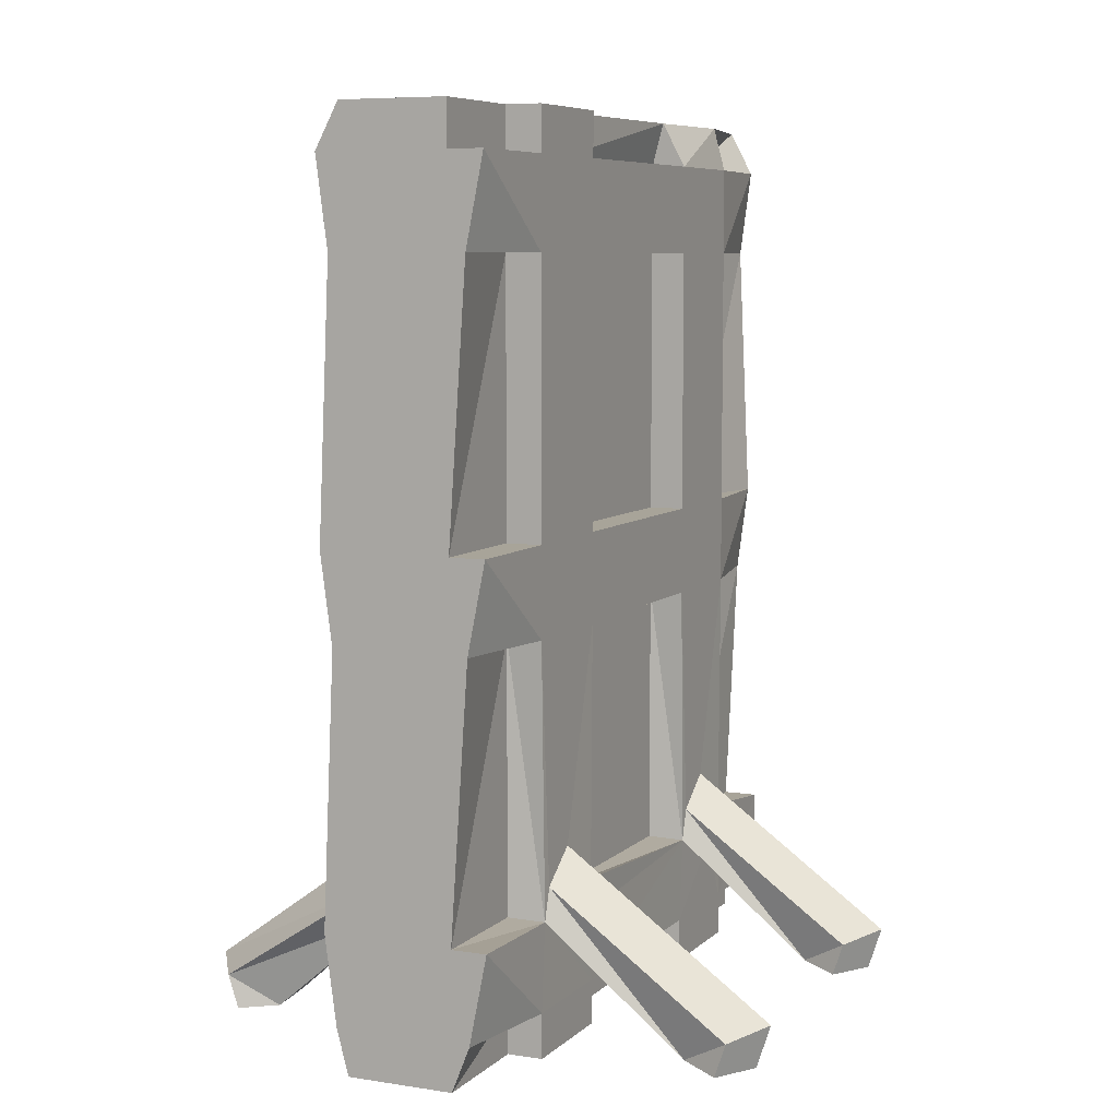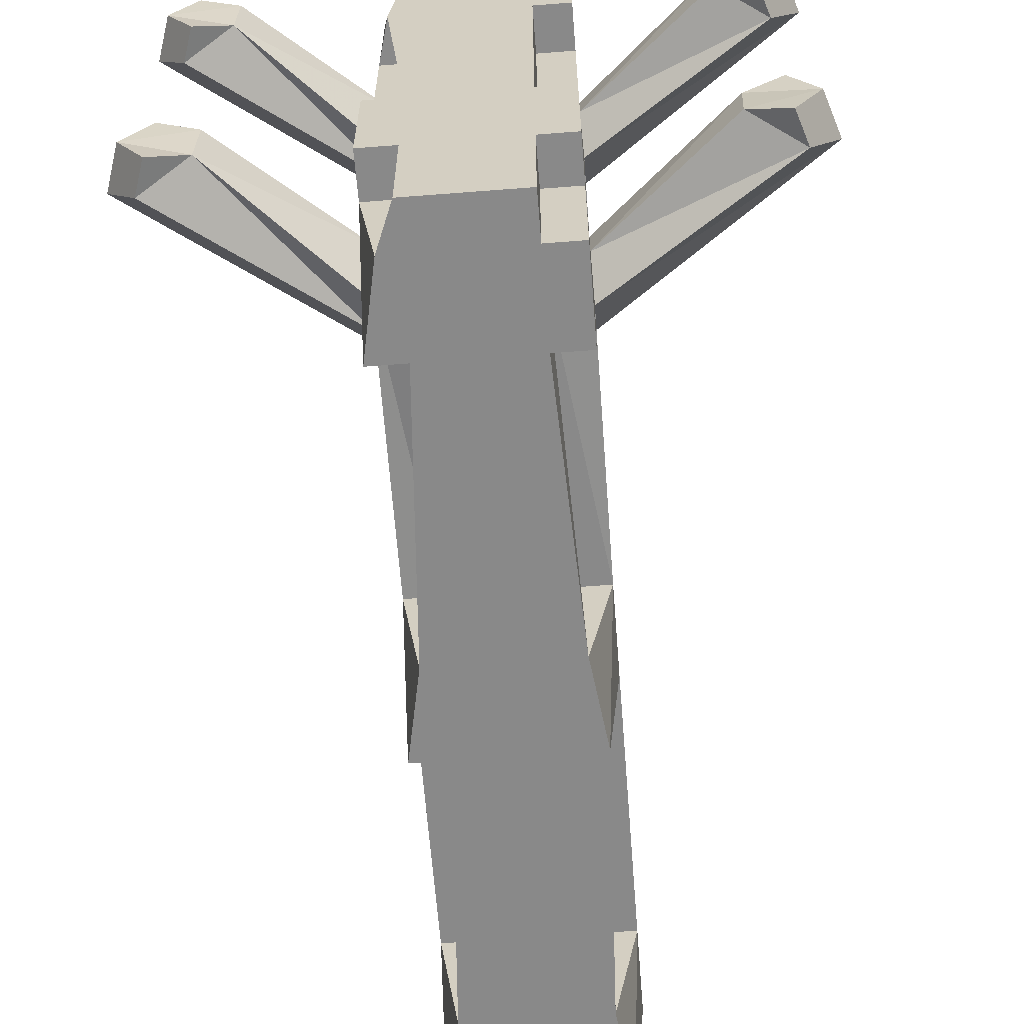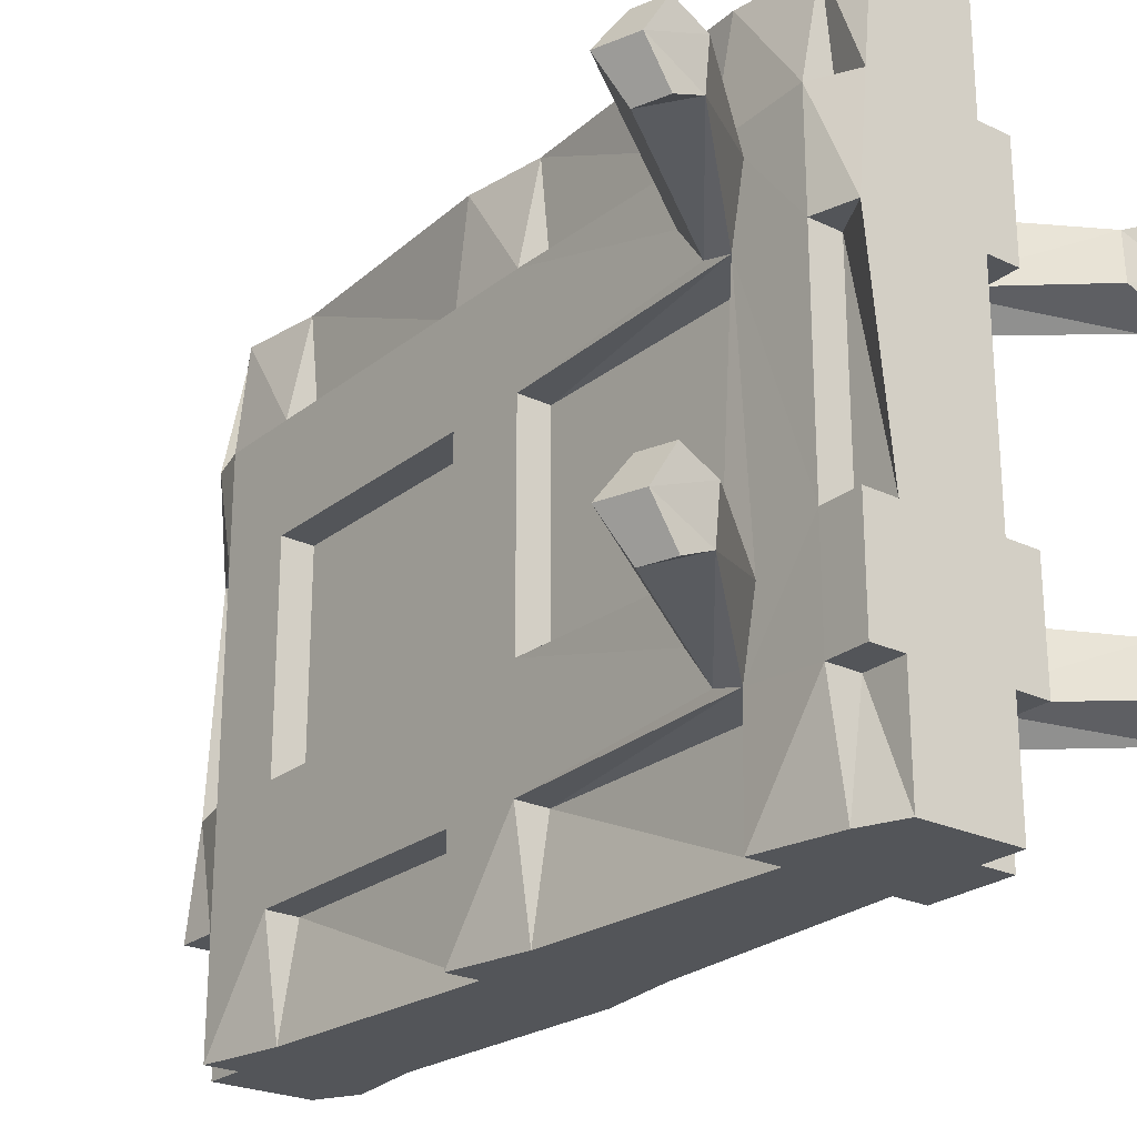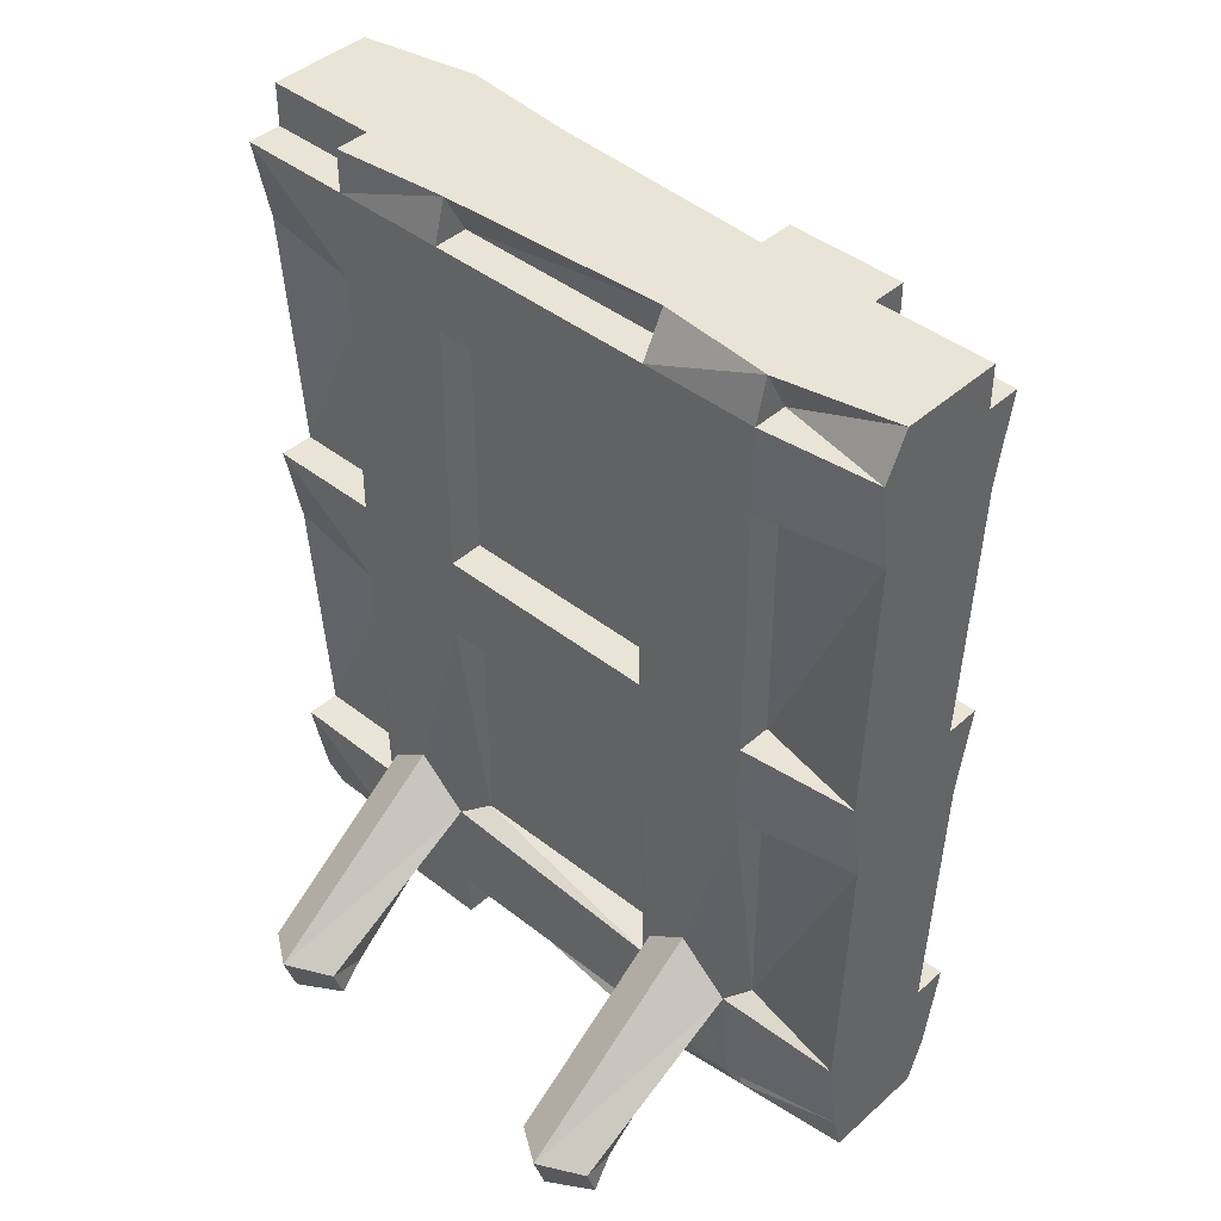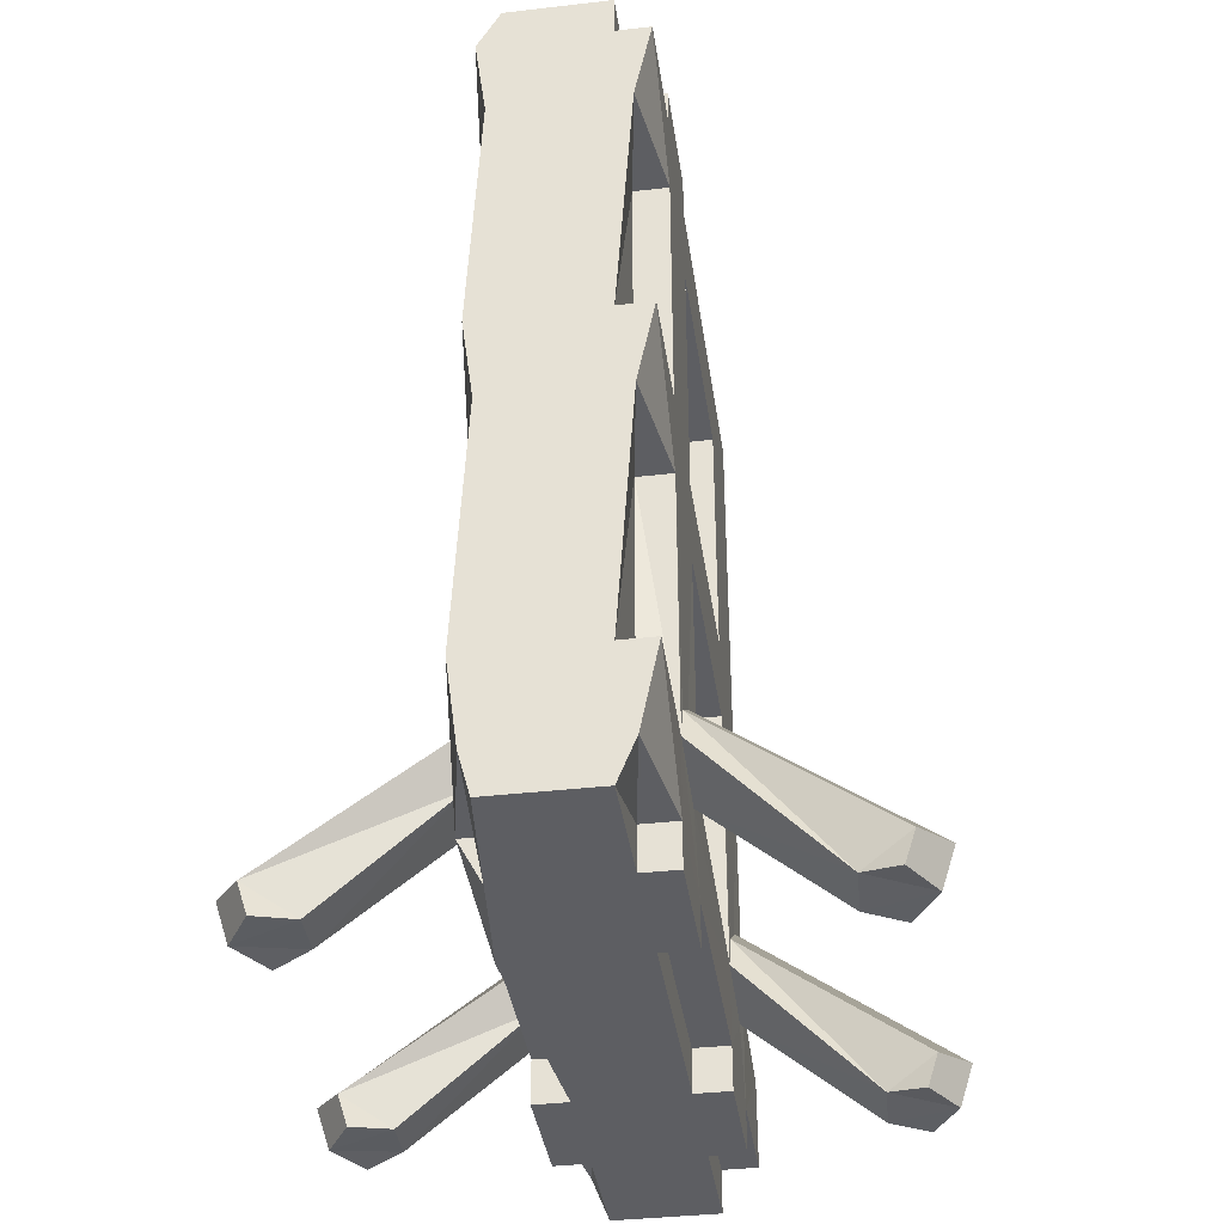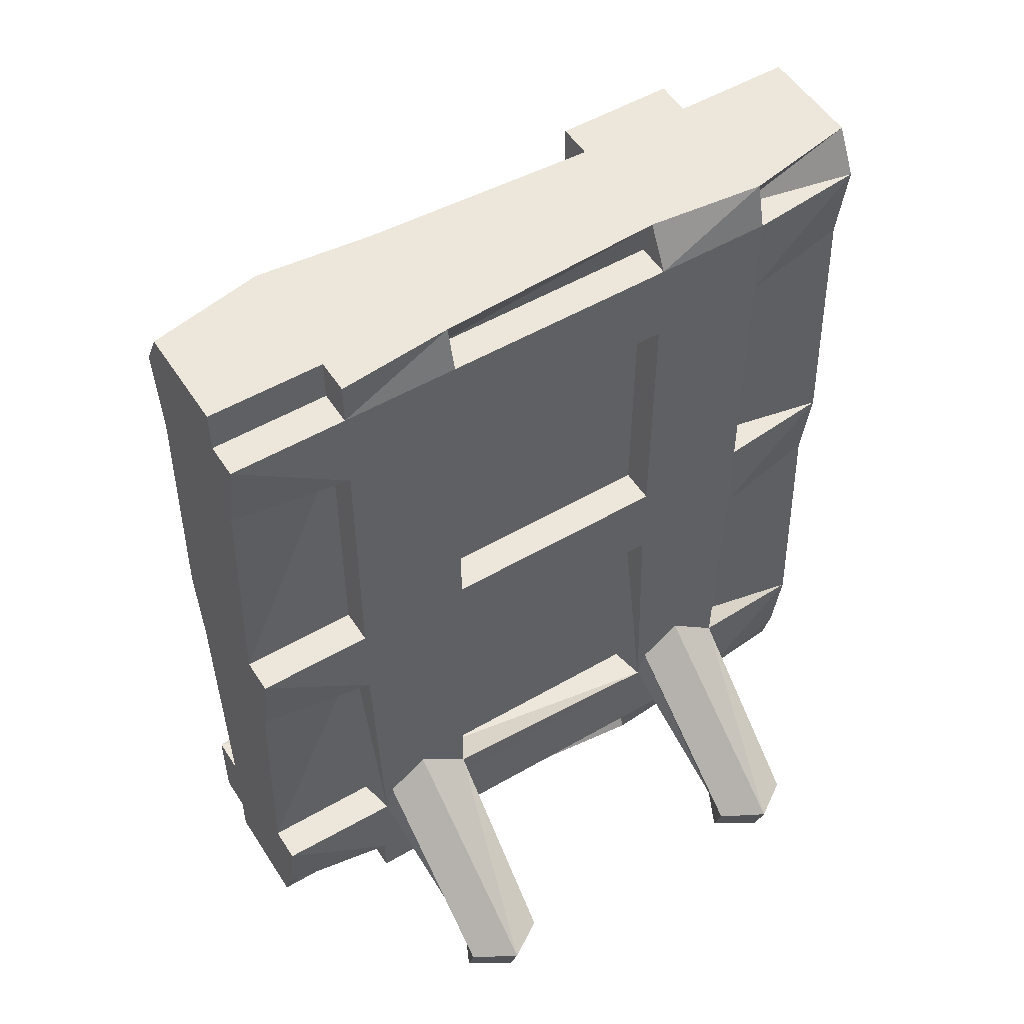
<metadata>
{"format":"obj","ext":"obj","renderer":"f3d","projection":"perspective","resolution":1024,"background":"white","views":[{"elev":7.1,"azim":24.2,"up":"+Y"},{"elev":-63.2,"azim":4.5,"up":"+Z"},{"elev":-24.3,"azim":-38.1,"up":"+Z"},{"elev":42.5,"azim":-46.8,"up":"+Y"},{"elev":-38.3,"azim":8.2,"up":"+Y"},{"elev":52.5,"azim":-122.0,"up":"+Y"}]}
</metadata>
<code>
v -0.2 2.625 -1
v -0.15 2.875 -1
v -0.25 2.875 -1
v -0.2 1.625 -1
v -0.15 1.875 -1
v -0.25 1.875 -1
v -0.2 0.625 -1
v -0.15 0.875 -1
v -0.25 0.875 -1
v 0.15 0.625 -1
v 0.15 0.5 -1
v 0.15 0.875 -1
v 0.1833 1.625 -1
v 0.2167 1.875 -1
v 0.1833 2.625 -1
v -0.15 0.5 -1
v 0.2167 2.875 -1
v 0.15 3 -1
v -0.15 3 -1
v 0.25 0.875 -1
v 0.25 0.625 -1
v 0.25 1.875 0.6667
v 0.15 1.875 1
v 0.25 1.875 1
v 0.15 1.875 0.6667
v 0.15 1.875 -0.6667
v 0.25 1.875 -0.6667
v 0.25 1.875 -0.3333
v 0.15 1.875 0.3333
v 0.25 1.875 0.3333
v 0.15 1.875 -0.3333
v -0.2167 0.875 1
v -0.1833 0.625 1
v -0.2167 1.875 1
v -0.1833 1.625 1
v -0.2167 2.875 1
v -0.1833 2.625 1
v 0.15 2.875 1
v 0.15 3 1
v 0.2 2.625 1
v 0.2 1.625 1
v 0.15 0.875 1
v -0.15 3 1
v 0.2 0.625 1
v 0.15 0.5 1
v -0.15 0.5 1
v 0.25 2.875 1
v 0.25 0.875 1
v 0.25 0.5 -0.3333
v 0.25 0.625 -0.6667
v 0.25 0.625 -0.3333
v 0.25 0.5 -0.6667
v 0.25 0.5 0.6667
v 0.25 0.625 0.3333
v 0.25 0.625 0.6667
v 0.25 0.5 0.3333
v 0.2487 0.8667 0.6434
v 0.25 0.8172 0.4265
v 0.2488 0.8667 -0.3566
v 0.25 1.625 -0.3333
v 0.25 1.043 -0.5
v 0.25 1.625 -0.6667
v 0.25 0.957 -0.3811
v 0.2534 0.9166 0.3497
v 0.25 1.625 0.6667
v 0.25 1.043 0.5
v 0.25 1.625 0.3333
v 0.25 0.957 0.6189
v 0.25 2.625 -0.6667
v 0.25 2.625 -0.3333
v 0.25 2.625 0.3333
v 0.25 2.625 0.6667
v 0.25 2.875 0.6667
v 0.25 2.875 0.3333
v 0.25 2.875 -0.3333
v 0.25 2.875 -0.6667
v 0.25 3 0.3333
v 0.25 3 0.6667
v 0.2167 3 -0.6667
v 0.1833 3 -0.3333
v 0.253 0.9168 -0.6504
v 0.25 0.8172 -0.5735
v 0.15 1.625 -0.6667
v 0.15 1.625 0.6667
v 0.15 1.625 -0.3333
v 0.15 1.625 0.3333
v 0.15 2.875 0.6667
v 0.15 2.875 -0.6667
v 0.15 2.875 0.3333
v 0.15 2.875 -0.3333
v 0.15 2.625 -0.6667
v 0.15 2.625 0.6667
v 0.15 2.625 -0.3333
v 0.15 2.625 0.3333
v 0.15 0.875 0.6667
v 0.15 0.875 -0.6667
v 0.15 0.875 0.3333
v 0.15 0.875 -0.3333
v 0.15 0.625 -0.6667
v 0.15 0.625 0.6667
v 0.15 0.625 -0.3333
v 0.15 0.625 0.3333
v -0.25 1.875 -0.6667
v -0.15 1.875 -0.6667
v -0.15 1.875 0.6667
v -0.25 1.875 0.6667
v -0.15 1.875 -0.3333
v -0.25 1.875 0.3333
v -0.15 1.875 0.3333
v -0.25 1.875 -0.3333
v -0.15 1.625 -0.6667
v -0.25 1.625 -0.6667
v -0.25 1.625 0.6667
v -0.15 1.625 0.6667
v -0.25 1.625 -0.3333
v -0.15 1.625 0.3333
v -0.25 1.625 0.3333
v -0.15 1.625 -0.3333
v -0.2167 0.5 0.3333
v -0.25 0.625 0.6667
v -0.25 0.625 0.3333
v -0.1833 0.5 0.6667
v -0.25 0.5 -0.6667
v -0.25 0.625 -0.3333
v -0.25 0.625 -0.6667
v -0.25 0.5 -0.3333
v -0.2487 0.8667 -0.6434
v -0.25 0.8172 -0.4265
v -0.2488 0.8667 0.3566
v -0.25 1.043 0.5
v -0.25 0.957 0.3811
v -0.2534 0.9166 -0.3497
v -0.25 1.043 -0.5
v -0.25 0.957 -0.6189
v -0.25 2.625 0.6667
v -0.25 2.625 0.3333
v -0.25 2.625 -0.3333
v -0.25 2.625 -0.6667
v -0.25 2.875 -0.6667
v -0.25 2.875 -0.3333
v -0.25 2.875 0.3333
v -0.25 2.875 0.6667
v -0.2167 3 -0.3333
v -0.25 3 -0.6667
v -0.2167 3 0.6667
v -0.1833 3 0.3333
v -0.253 0.9168 0.6504
v -0.25 0.8172 0.5735
v -0.15 2.875 -0.6667
v -0.15 2.875 0.6667
v -0.15 2.875 -0.3333
v -0.15 2.875 0.3333
v -0.15 2.625 -0.6667
v -0.15 2.625 0.6667
v -0.15 2.625 0.3333
v -0.15 2.625 -0.3333
v -0.15 0.875 -0.6667
v -0.15 0.875 0.6667
v -0.15 0.875 -0.3333
v -0.15 0.875 0.3333
v -0.15 0.625 -0.6667
v -0.15 0.625 0.6667
v -0.15 0.625 0.3333
v -0.15 0.625 -0.3333
v 0.15 0.5 0.3333
v 0.15 3 0.3333
v -0.15 3 -0.6667
v 0.15 3 0.6667
v 0.15 0.5 0.6667
v 0.15 0.5 -0.6667
v -0.15 0.5 -0.6667
v -0.15 0.5 -0.3333
v 0.15 0.5 -0.3333
v 0.75 0.5937 0.6189
v 0.8322 0.6204 0.5
v 0.6171 0.519 0.5717
v 0.6106 0.5093 0.4283
v 0.75 0.5937 0.3811
v 0.7931 0.5 0.5
v 0.7196 0.5 0.6189
v 0.7196 0.5 0.3811
v -0.7196 0.5 0.6189
v -0.75 0.5937 0.6189
v -0.7931 0.5 0.5
v -0.8322 0.6204 0.5
v -0.6106 0.5093 0.5717
v -0.6171 0.519 0.4283
v -0.7196 0.5 0.3811
v -0.75 0.5937 0.3811
v 0.75 0.5937 -0.3811
v 0.8322 0.6204 -0.5
v 0.6171 0.519 -0.4283
v 0.6106 0.5093 -0.5717
v 0.75 0.5937 -0.6189
v 0.7931 0.5 -0.5
v 0.7196 0.5 -0.3811
v 0.7196 0.5 -0.6189
v -0.7196 0.5 -0.3811
v -0.75 0.5937 -0.3811
v -0.7931 0.5 -0.5
v -0.8322 0.6204 -0.5
v -0.6106 0.5093 -0.4283
v -0.6171 0.519 -0.5717
v -0.7196 0.5 -0.6189
v -0.75 0.5937 -0.6189
f 2 1 3
f 5 4 6
f 8 7 9
f 7 10 11
f 10 7 12
f 12 8 13
f 4 13 8
f 5 14 4
f 14 5 15
f 7 11 16
f 12 7 8
f 13 4 14
f 1 15 5
f 15 1 17
f 2 17 1
f 17 2 18
f 18 2 19
f 10 20 21
f 20 10 12
f 22 23 24
f 23 22 25
f 14 26 27
f 28 29 30
f 29 28 31
f 36 38 39
f 38 36 40
f 40 37 23
f 34 23 37
f 35 41 34
f 41 35 42
f 36 39 43
f 40 36 37
f 23 34 41
f 32 42 35
f 42 32 44
f 33 44 32
f 44 33 45
f 45 33 46
f 38 40 47
f 23 41 24
f 42 44 48
f 49 50 51
f 50 49 52
f 53 54 55
f 54 53 56
f 55 57 48
f 54 58 57
f 58 54 59
f 55 48 44
f 60 61 62
f 60 63 61
f 59 63 60
f 64 58 59
f 65 66 67
f 65 68 66
f 57 68 65
f 65 22 24
f 22 65 30
f 30 67 28
f 60 28 67
f 65 24 41
f 30 65 67
f 28 60 27
f 62 27 60
f 27 62 14
f 14 62 13
f 28 69 70
f 69 28 27
f 22 71 72
f 71 22 30
f 72 73 47
f 73 72 74
f 74 71 75
f 70 75 71
f 72 47 40
f 74 72 71
f 75 70 76
f 69 76 70
f 76 69 17
f 17 69 15
f 73 77 78
f 77 73 74
f 75 79 80
f 79 75 76
f 64 67 66
f 81 62 61
f 81 82 50
f 54 57 55
f 51 59 54
f 59 51 82
f 50 82 51
f 81 50 20
f 20 50 21
f 13 62 83
f 41 84 65
f 85 67 86
f 67 85 60
f 73 38 47
f 38 73 87
f 17 88 76
f 75 89 74
f 89 75 90
f 15 69 91
f 40 92 72
f 93 71 94
f 71 93 70
f 57 42 48
f 42 57 95
f 20 96 81
f 96 20 12
f 59 97 64
f 97 59 98
f 10 50 99
f 50 10 21
f 44 100 55
f 101 54 102
f 54 101 51
f 5 103 104
f 103 5 6
f 34 105 106
f 107 108 109
f 108 107 110
f 4 111 112
f 35 113 114
f 115 116 117
f 116 115 118
f 119 120 121
f 120 119 122
f 123 124 125
f 124 123 126
f 125 127 9
f 124 128 127
f 128 124 129
f 125 9 7
f 117 130 113
f 117 131 130
f 129 131 117
f 132 128 129
f 112 133 115
f 112 134 133
f 127 134 112
f 112 103 6
f 103 112 110
f 110 115 108
f 117 108 115
f 112 6 4
f 110 112 115
f 108 117 106
f 113 106 117
f 106 113 34
f 34 113 35
f 108 135 136
f 135 108 106
f 103 137 138
f 137 103 110
f 138 139 3
f 139 138 140
f 140 137 141
f 136 141 137
f 138 3 1
f 140 138 137
f 141 136 142
f 135 142 136
f 142 135 36
f 36 135 37
f 139 143 144
f 143 139 140
f 141 145 146
f 145 141 142
f 132 115 133
f 147 113 130
f 147 148 120
f 124 127 125
f 121 129 124
f 129 121 148
f 120 148 121
f 147 120 32
f 32 120 33
f 2 139 149
f 139 2 3
f 36 150 142
f 151 141 152
f 141 151 140
f 1 153 138
f 37 135 154
f 137 155 136
f 155 137 156
f 8 127 157
f 127 8 9
f 32 158 147
f 159 129 160
f 129 159 132
f 7 161 125
f 33 120 162
f 124 163 121
f 163 124 164
f 165 54 56
f 54 165 102
f 89 77 74
f 77 89 166
f 97 67 64
f 67 97 86
f 29 71 30
f 71 29 94
f 18 167 79
f 167 18 19
f 80 79 143
f 167 143 79
f 143 167 144
f 80 146 166
f 146 80 143
f 166 168 78
f 168 166 145
f 166 78 77
f 146 145 166
f 168 43 39
f 43 168 145
f 168 73 78
f 73 168 87
f 100 53 55
f 53 100 169
f 84 57 65
f 57 84 95
f 92 22 72
f 22 92 25
f 16 170 171
f 170 16 11
f 171 172 126
f 172 171 173
f 171 126 123
f 170 173 171
f 173 170 49
f 49 170 52
f 172 165 119
f 165 172 173
f 122 119 169
f 165 169 119
f 169 165 53
f 53 165 56
f 122 45 46
f 45 122 169
f 141 146 152
f 163 119 121
f 129 116 160
f 116 129 117
f 108 155 109
f 155 108 136
f 150 145 142
f 120 122 162
f 113 158 114
f 158 113 147
f 135 105 154
f 105 135 106
f 170 50 52
f 50 170 99
f 88 79 76
f 96 62 81
f 62 96 83
f 26 69 27
f 69 26 91
f 75 80 90
f 101 49 51
f 49 101 173
f 85 59 60
f 59 85 98
f 93 28 70
f 28 93 31
f 139 167 149
f 167 139 144
f 123 161 171
f 161 123 125
f 127 111 157
f 111 127 112
f 103 153 104
f 153 103 138
f 151 143 140
f 124 172 164
f 172 124 126
f 115 159 118
f 159 115 132
f 137 107 156
f 107 137 110
f 68 174 66
f 66 174 175
f 176 68 57
f 174 68 176
f 58 176 57
f 176 58 177
f 178 58 64
f 177 58 178
f 66 175 64
f 178 64 175
f 179 174 180
f 174 179 175
f 176 180 174
f 181 177 178
f 179 178 175
f 178 179 181
f 184 183 185
f 183 184 182
f 182 186 183
f 187 188 189
f 184 189 188
f 189 184 185
f 183 147 185
f 147 130 185
f 186 148 183
f 147 183 148
f 187 148 186
f 148 187 129
f 189 131 187
f 129 187 131
f 130 189 185
f 130 131 189
f 63 190 61
f 61 190 191
f 192 63 59
f 190 63 192
f 82 192 59
f 192 82 193
f 194 82 81
f 193 82 194
f 61 191 81
f 194 81 191
f 195 190 196
f 190 195 191
f 192 196 190
f 197 193 194
f 195 194 191
f 194 195 197
f 200 199 201
f 199 200 198
f 198 202 199
f 203 204 205
f 200 205 204
f 205 200 201
f 199 132 201
f 132 133 201
f 202 128 199
f 132 199 128
f 203 128 202
f 128 203 127
f 205 134 203
f 127 203 134
f 133 205 201
f 133 134 205
f 195 196 192
f 193 195 192
f 197 195 193
f 200 202 198
f 203 202 200
f 200 204 203
f 176 179 180
f 177 179 176
f 181 179 177
f 184 186 182
f 187 186 184
f 184 188 187
f 38 168 39
f 168 38 87
f 170 10 99
f 10 170 11
f 45 100 44
f 100 45 169
f 88 18 79
f 18 88 17
f 96 13 83
f 13 96 12
f 42 84 41
f 84 42 95
f 26 15 91
f 15 26 14
f 23 92 40
f 92 23 25
f 165 101 102
f 101 165 173
f 89 80 166
f 80 89 90
f 97 85 86
f 85 97 98
f 29 93 94
f 93 29 31
f 2 167 19
f 167 2 149
f 150 43 145
f 43 150 36
f 16 161 7
f 161 16 171
f 122 33 162
f 33 122 46
f 8 111 4
f 111 8 157
f 158 35 114
f 35 158 32
f 5 153 1
f 153 5 104
f 105 37 154
f 37 105 34
f 172 163 164
f 163 172 119
f 151 146 143
f 146 151 152
f 159 116 118
f 116 159 160
f 107 155 156
f 155 107 109

</code>
